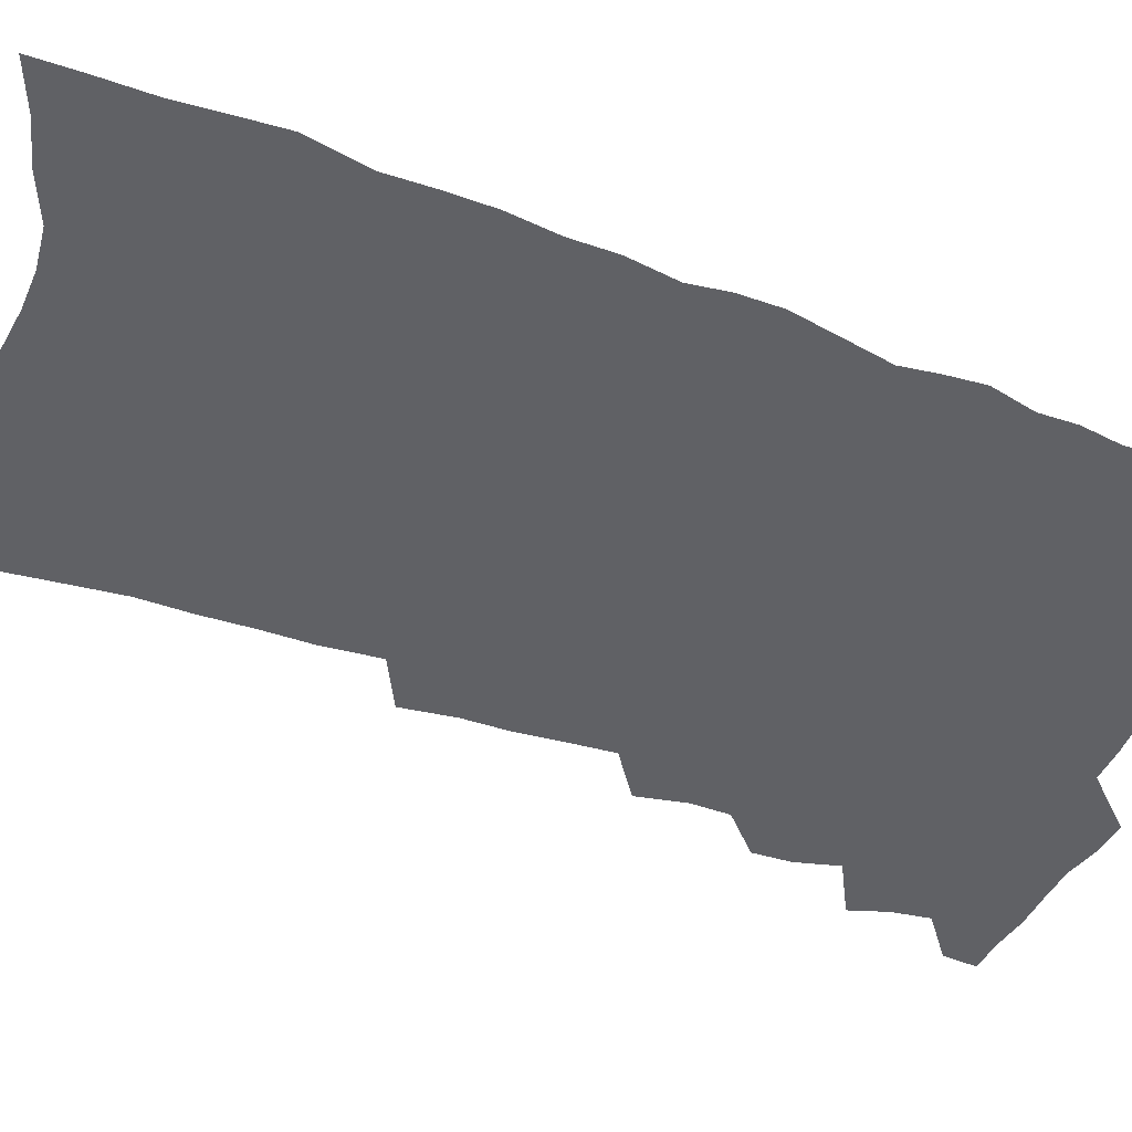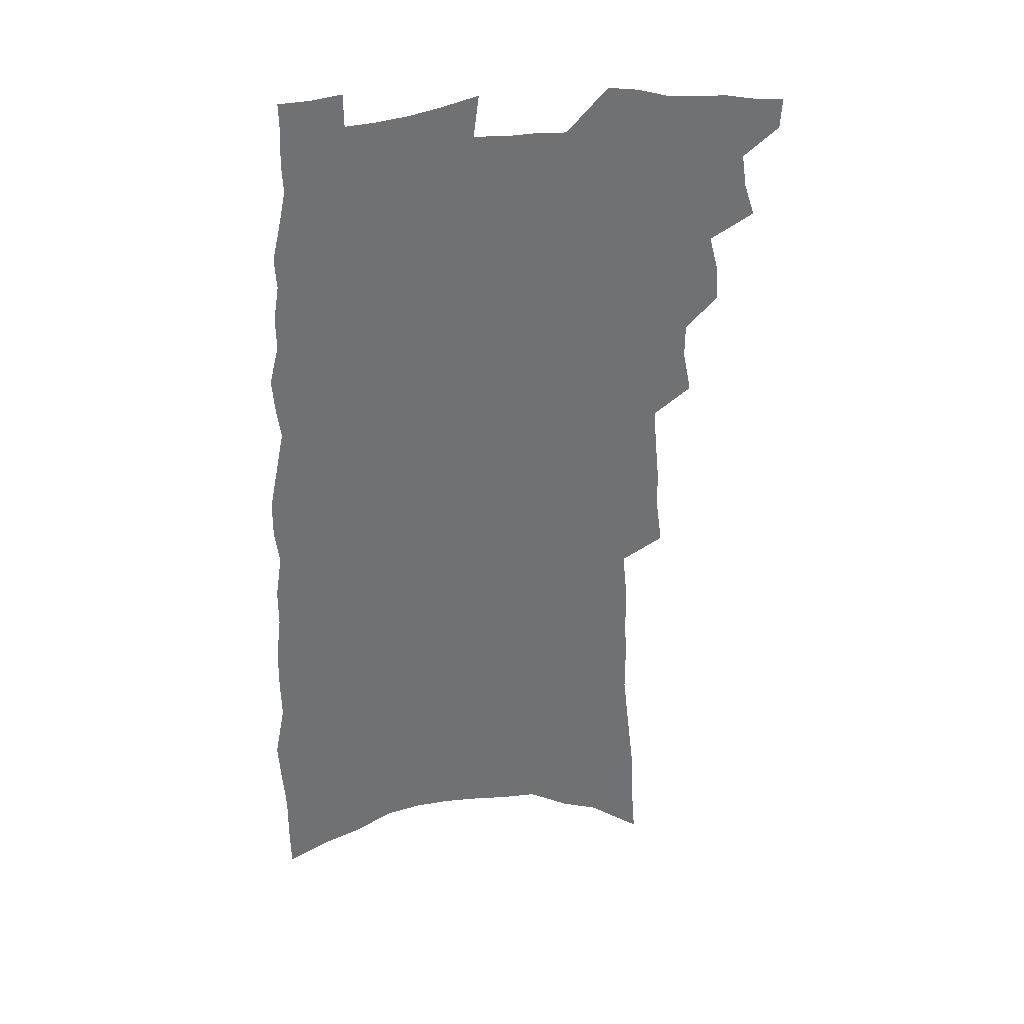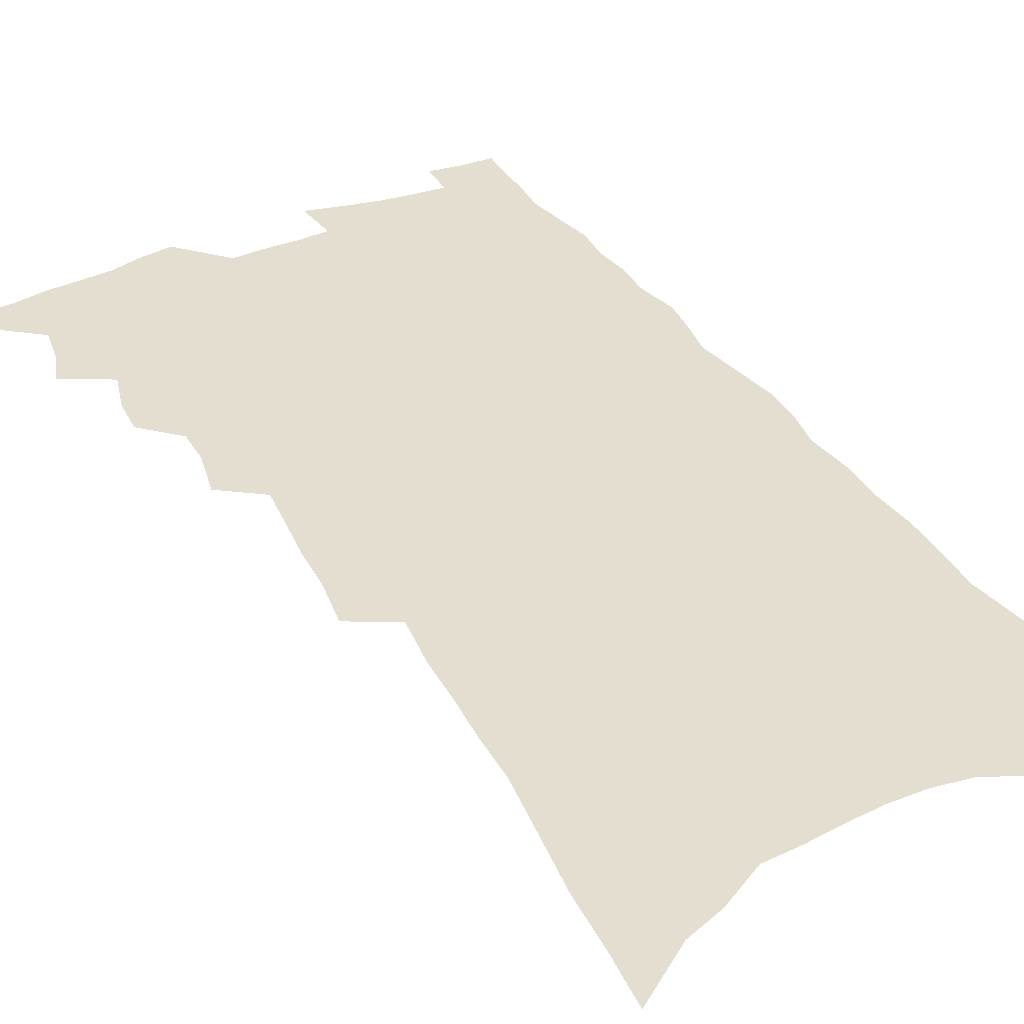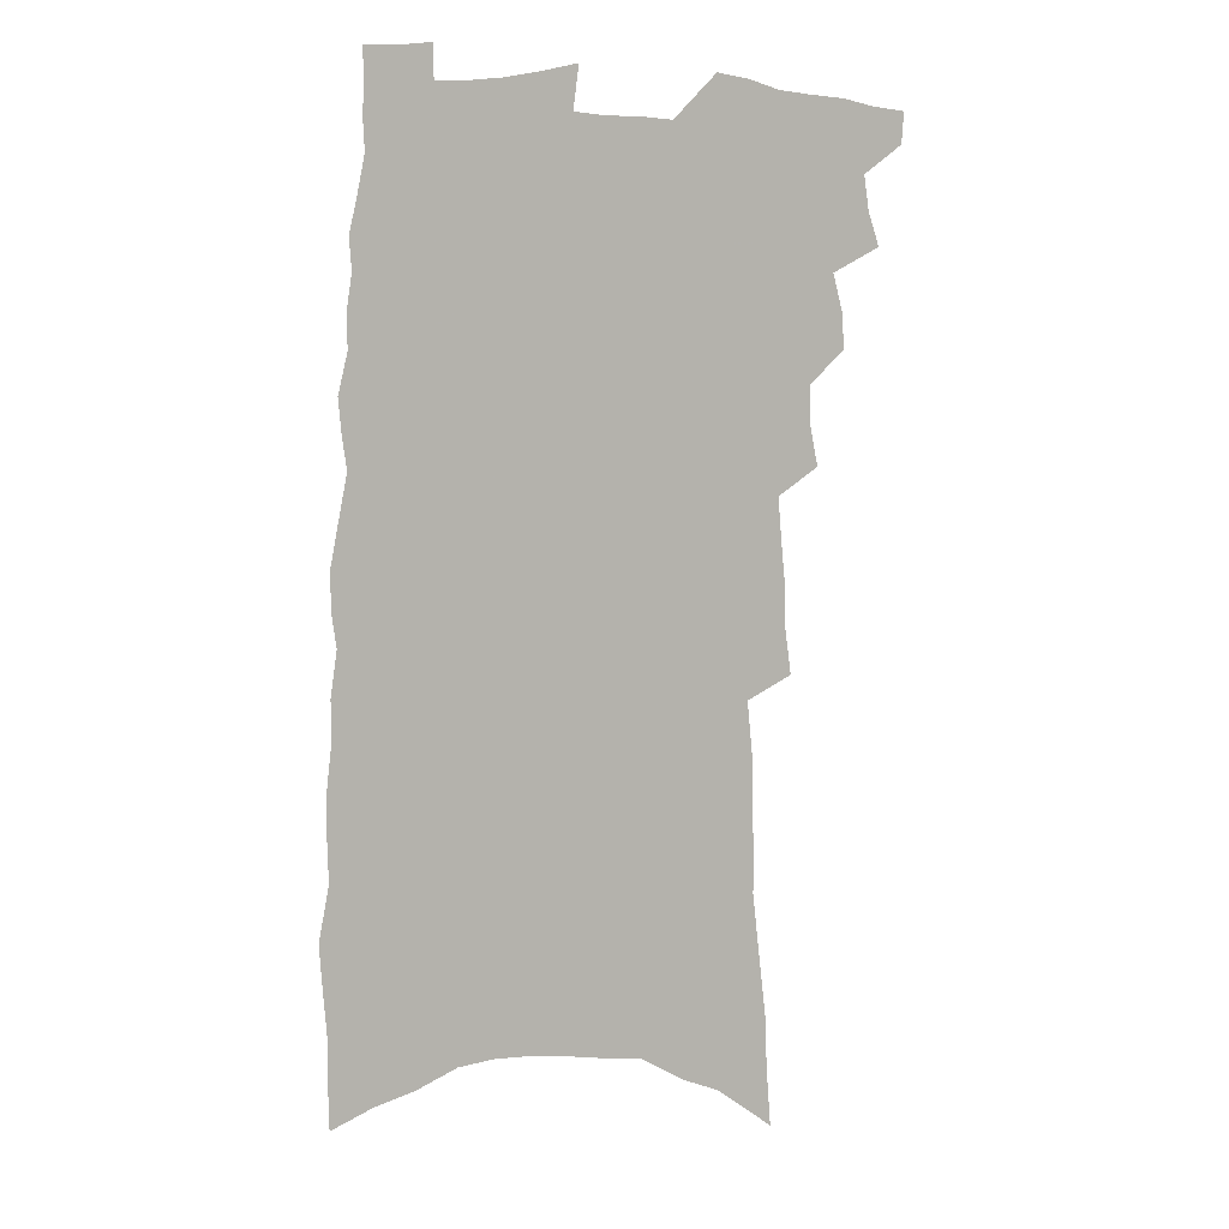
<metadata>
{"format":"obj","ext":"obj","renderer":"f3d","projection":"perspective","resolution":1024,"background":"white","views":[{"elev":-48.0,"azim":68.8,"up":"+Z"},{"elev":35.2,"azim":165.8,"up":"+Y"},{"elev":36.4,"azim":-26.1,"up":"+Z"},{"elev":9.1,"azim":162.5,"up":"+Y"}]}
</metadata>
<code>
v 506.2 516.9 0
v 505.4 528.5 0
v 514.3 480.9 0
v 518.4 493.6 0
v 520.3 506.3 0
v 519.5 517.9 0
v 517.3 530 0
v 527.2 444.4 0
v 527.8 457.3 0
v 531.6 471.8 0
v 534.5 484.6 0
v 532.5 495.5 0
v 533.3 507.4 0
v 531.9 518.9 0
v 528.7 532.6 0
v 536.7 402.9 0
v 540 419.6 0
v 539.8 432.6 0
v 543.8 447.9 0
v 544.5 460.7 0
v 544.4 472.8 0
v 545.5 485 0
v 545.9 496.9 0
v 545.4 508.3 0
v 544.1 519.6 0
v 540.8 533.7 0
v 546.1 327.4 0
v 548.5 345.6 0
v 548.8 361 0
v 550.3 377.2 0
v 551.6 392.7 0
v 552.6 407.5 0
v 553.9 422 0
v 557.5 437.8 0
v 556.6 449.3 0
v 558.1 462.4 0
v 558.8 474.7 0
v 557.7 486.1 0
v 558 497.7 0
v 557.1 509.4 0
v 555.5 521.2 0
v 552.7 535.1 0
v 552.2 156.8 0
v 553.8 178.9 0
v 554.7 200 0
v 557.4 224.2 0
v 559.9 246.7 0
v 559.9 264.5 0
v 560.7 282.7 0
v 560.8 299.7 0
v 562.7 318.9 0
v 564.2 336.5 0
v 564.4 351.7 0
v 565.2 367.2 0
v 565.9 382.1 0
v 566.7 396.9 0
v 568.2 411.9 0
v 569 425.8 0
v 569.4 438.6 0
v 571.5 452.4 0
v 570.6 463.7 0
v 571.2 475.8 0
v 572 487.4 0
v 570.3 498.9 0
v 568.9 510.9 0
v 567.2 523.4 0
v 564.1 538.7 0
v 573 172.8 0
v 570.8 189.2 0
v 575.1 217.1 0
v 576 237.5 0
v 576.6 256.5 0
v 577.2 274.5 0
v 576.5 290.2 0
v 575.9 305.8 0
v 578.5 326 0
v 579.1 342 0
v 579.5 356.9 0
v 580.4 372.2 0
v 579.8 385.6 0
v 581.3 401 0
v 580.9 413.6 0
v 582.4 428 0
v 582.3 440.3 0
v 583.1 453.1 0
v 583.2 465 0
v 583.5 476.9 0
v 583 488.2 0
v 583 499.5 0
v 581.5 511.2 0
v 579.5 524.2 0
v 576 540.7 0
v 587.2 178.6 0
v 590 205.3 0
v 591.4 227.8 0
v 590.8 244.2 0
v 592.3 265.4 0
v 591.5 280.2 0
v 590.7 295.3 0
v 591.7 313.8 0
v 591.6 328.9 0
v 591.4 343.2 0
v 593.7 361.7 0
v 593.4 374.9 0
v 593.2 388.5 0
v 593.8 402.8 0
v 594.5 416.4 0
v 595 429.8 0
v 594.7 441.7 0
v 595 454 0
v 595.8 466.6 0
v 595.5 477.6 0
v 594.9 488.9 0
v 594.3 500.4 0
v 593.1 512.5 0
v 592 524.4 0
v 603.3 188.4 0
v 604.2 210.7 0
v 604.5 230.5 0
v 604.6 248.9 0
v 604.7 266.3 0
v 604.2 281.9 0
v 604.3 299.2 0
v 604.5 315.7 0
v 604.8 332.5 0
v 605.7 349.4 0
v 605.4 361.1 0
v 605.7 376.8 0
v 605.9 391 0
v 606.7 405.8 0
v 606.4 417.3 0
v 606.8 430.6 0
v 606.7 442.7 0
v 606.7 454.7 0
v 606.9 466.5 0
v 606.9 478 0
v 606.9 489.4 0
v 606.1 500.9 0
v 604.8 513.2 0
v 603.8 525.5 0
v 617 189.8 0
v 617.9 215.6 0
v 617.9 234.5 0
v 617.6 250.9 0
v 617.6 268.9 0
v 617.2 284.5 0
v 616.9 300 0
v 617.2 318.2 0
v 617.5 335.5 0
v 617.6 350.1 0
v 617.5 362.9 0
v 617.7 377.8 0
v 617.8 391.5 0
v 618 405.4 0
v 617.9 417 0
v 618.4 431.5 0
v 618.2 443.2 0
v 618.4 455.6 0
v 618.5 467.2 0
v 618.3 478.3 0
v 618.2 489.7 0
v 618 501 0
v 617.7 512.3 0
v 616.1 525.6 0
v 630.7 192 0
v 630.8 215.7 0
v 630.6 235.4 0
v 630.4 252.9 0
v 630.2 270.3 0
v 630 285.9 0
v 629.8 303.2 0
v 629.6 318.9 0
v 629.6 335 0
v 629.6 349.7 0
v 629.6 363.9 0
v 629.6 377.8 0
v 629.6 392.6 0
v 629.6 405.3 0
v 629.6 418.3 0
v 629.7 431.8 0
v 629.7 443.5 0
v 629.7 455.6 0
v 629.7 467.2 0
v 629.6 478.5 0
v 629.6 490 0
v 629.4 501.2 0
v 629.2 512.4 0
v 627.9 526.8 0
v 625.8 543 0
v 644.3 193.6 0
v 643.8 217.2 0
v 643.4 235.5 0
v 643.3 251.3 0
v 642.8 270 0
v 642.7 286.6 0
v 642.4 302.8 0
v 641.9 320.2 0
v 641.8 335 0
v 641.8 348.9 0
v 641.7 363 0
v 641.4 378.4 0
v 641.3 392.1 0
v 641.3 405.3 0
v 641.2 418.3 0
v 641.1 431.5 0
v 641.1 443.5 0
v 641.1 455.6 0
v 641.1 467.2 0
v 641.1 479.1 0
v 641.1 490.3 0
v 640.9 501.3 0
v 640.7 513 0
v 640.3 525.7 0
v 639.3 540 0
v 657.9 193.9 0
v 657 215.4 0
v 656.5 233.3 0
v 656 250.9 0
v 657.7 263.6 0
v 655.5 284.8 0
v 655.1 301.3 0
v 654.6 317.6 0
v 654 334.1 0
v 653.8 348.9 0
v 653.7 363 0
v 653.4 377.5 0
v 653.3 391.2 0
v 653.4 404.1 0
v 653 417.5 0
v 653.1 430.1 0
v 652.8 442.8 0
v 653 454.6 0
v 652.6 467.1 0
v 652.5 478.7 0
v 652.2 490.3 0
v 652.4 501.7 0
v 652.4 513.2 0
v 652.6 524.7 0
v 652.2 537.7 0
v 671.7 192.1 0
v 670.9 211.8 0
v 669.5 232.3 0
v 670.3 247 0
v 669.9 263.8 0
v 667.7 285.9 0
v 668 300 0
v 666.7 317.9 0
v 666.2 333.1 0
v 666.2 347.3 0
v 666.3 361.1 0
v 665.3 376.6 0
v 665.6 389.5 0
v 665.5 402.8 0
v 666.3 414.9 0
v 665.6 428.3 0
v 664.7 441.9 0
v 664.8 454 0
v 664.5 466.3 0
v 663.6 478.9 0
v 663.8 490.1 0
v 663.9 501.5 0
v 664.1 513.1 0
v 664.2 524.8 0
v 664.5 536.6 0
v 687.3 185.1 0
v 685.7 206.2 0
v 683.2 228.9 0
v 683.9 244.5 0
v 682.8 262.9 0
v 682.9 279.2 0
v 681.2 297.5 0
v 681.1 312.6 0
v 678.8 330.7 0
v 680.2 343.5 0
v 679.6 358.3 0
v 680 372 0
v 678.7 387 0
v 678.6 400.3 0
v 678.8 413.3 0
v 677.7 427.3 0
v 678 439.5 0
v 677.2 452.7 0
v 676.8 465.2 0
v 676 477.7 0
v 676.1 489.4 0
v 675.7 501.3 0
v 675.8 512.8 0
v 675.9 524.2 0
v 676.3 536.1 0
v 676.5 548.9 0
v 702.2 180.7 0
v 701 200.7 0
v 701.1 218.6 0
v 700.4 236.8 0
v 697.9 257.1 0
v 698 273.5 0
v 697.3 290.3 0
v 696 307.4 0
v 696.1 322.6 0
v 695.4 338.1 0
v 694.9 352.9 0
v 695.9 366.4 0
v 694.6 381.6 0
v 693.1 396.6 0
v 692.6 410.5 0
v 691.3 424.6 0
v 690.3 438.1 0
v 691.5 450.1 0
v 690.6 463.1 0
v 688.1 476.8 0
v 689.1 488.3 0
v 688.3 500.6 0
v 687.5 512.7 0
v 687.3 524 0
v 688.2 535.9 0
v 688.5 547.6 0
v 718.3 173.6 0
v 718.6 191.3 0
v 718.5 209.3 0
v 719.7 225.4 0
v 720.8 241.8 0
v 716.8 263.3 0
v 717.2 279.2 0
v 717 295.5 0
v 715 313.1 0
v 715 328.4 0
v 712.6 345.6 0
v 714.3 358.8 0
v 714.3 373.3 0
v 711.1 389.9 0
v 707.9 406.4 0
v 709.6 418.9 0
v 710.7 431.7 0
v 707 447 0
v 707.3 459.4 0
v 705.2 473.1 0
v 706 485.1 0
v 702.9 498.9 0
v 700.1 512.5 0
v 700.7 524.2 0
v 700 535.9 0
v 700.3 547.6 0
f 5 6 1
f 1 6 2
f 6 7 2
f 10 11 3
f 3 11 4
f 11 12 4
f 4 12 5
f 12 13 5
f 5 13 6
f 13 14 6
f 6 14 7
f 14 15 7
f 18 19 8
f 8 19 9
f 19 20 9
f 9 20 10
f 20 21 10
f 10 21 11
f 21 22 11
f 11 22 12
f 22 23 12
f 12 23 13
f 23 24 13
f 13 24 14
f 24 25 14
f 14 25 15
f 25 26 15
f 31 32 16
f 16 32 17
f 32 33 17
f 17 33 18
f 33 34 18
f 18 34 19
f 34 35 19
f 19 35 20
f 35 36 20
f 20 36 21
f 36 37 21
f 21 37 22
f 37 38 22
f 22 38 23
f 38 39 23
f 23 39 24
f 39 40 24
f 24 40 25
f 40 41 25
f 25 41 26
f 41 42 26
f 51 52 27
f 27 52 28
f 52 53 28
f 28 53 29
f 53 54 29
f 29 54 30
f 54 55 30
f 30 55 31
f 55 56 31
f 31 56 32
f 56 57 32
f 32 57 33
f 57 58 33
f 33 58 34
f 58 59 34
f 34 59 35
f 59 60 35
f 35 60 36
f 60 61 36
f 36 61 37
f 61 62 37
f 37 62 38
f 62 63 38
f 38 63 39
f 63 64 39
f 39 64 40
f 64 65 40
f 40 65 41
f 65 66 41
f 41 66 42
f 66 67 42
f 43 68 44
f 68 69 44
f 44 69 45
f 69 70 45
f 45 70 46
f 70 71 46
f 46 71 47
f 71 72 47
f 47 72 48
f 72 73 48
f 48 73 49
f 73 74 49
f 49 74 50
f 74 75 50
f 50 75 51
f 75 76 51
f 51 76 52
f 76 77 52
f 52 77 53
f 77 78 53
f 53 78 54
f 78 79 54
f 54 79 55
f 79 80 55
f 55 80 56
f 80 81 56
f 56 81 57
f 81 82 57
f 57 82 58
f 82 83 58
f 58 83 59
f 83 84 59
f 59 84 60
f 84 85 60
f 60 85 61
f 85 86 61
f 61 86 62
f 86 87 62
f 62 87 63
f 87 88 63
f 63 88 64
f 88 89 64
f 64 89 65
f 89 90 65
f 65 90 66
f 90 91 66
f 66 91 67
f 91 92 67
f 68 93 69
f 93 94 69
f 69 94 70
f 94 95 70
f 70 95 71
f 95 96 71
f 71 96 72
f 96 97 72
f 72 97 73
f 97 98 73
f 73 98 74
f 98 99 74
f 74 99 75
f 99 100 75
f 75 100 76
f 100 101 76
f 76 101 77
f 101 102 77
f 77 102 78
f 102 103 78
f 78 103 79
f 103 104 79
f 79 104 80
f 104 105 80
f 80 105 81
f 105 106 81
f 81 106 82
f 106 107 82
f 82 107 83
f 107 108 83
f 83 108 84
f 108 109 84
f 84 109 85
f 109 110 85
f 85 110 86
f 110 111 86
f 86 111 87
f 111 112 87
f 87 112 88
f 112 113 88
f 88 113 89
f 113 114 89
f 89 114 90
f 114 115 90
f 90 115 91
f 115 116 91
f 91 116 92
f 93 117 94
f 117 118 94
f 94 118 95
f 118 119 95
f 95 119 96
f 119 120 96
f 96 120 97
f 120 121 97
f 97 121 98
f 121 122 98
f 98 122 99
f 122 123 99
f 99 123 100
f 123 124 100
f 100 124 101
f 124 125 101
f 101 125 102
f 125 126 102
f 102 126 103
f 126 127 103
f 103 127 104
f 127 128 104
f 104 128 105
f 128 129 105
f 105 129 106
f 129 130 106
f 106 130 107
f 130 131 107
f 107 131 108
f 131 132 108
f 108 132 109
f 132 133 109
f 109 133 110
f 133 134 110
f 110 134 111
f 134 135 111
f 111 135 112
f 135 136 112
f 112 136 113
f 136 137 113
f 113 137 114
f 137 138 114
f 114 138 115
f 138 139 115
f 115 139 116
f 139 140 116
f 117 141 118
f 141 142 118
f 118 142 119
f 142 143 119
f 119 143 120
f 143 144 120
f 120 144 121
f 144 145 121
f 121 145 122
f 145 146 122
f 122 146 123
f 146 147 123
f 123 147 124
f 147 148 124
f 124 148 125
f 148 149 125
f 125 149 126
f 149 150 126
f 126 150 127
f 150 151 127
f 127 151 128
f 151 152 128
f 128 152 129
f 152 153 129
f 129 153 130
f 153 154 130
f 130 154 131
f 154 155 131
f 131 155 132
f 155 156 132
f 132 156 133
f 156 157 133
f 133 157 134
f 157 158 134
f 134 158 135
f 158 159 135
f 135 159 136
f 159 160 136
f 136 160 137
f 160 161 137
f 137 161 138
f 161 162 138
f 138 162 139
f 162 163 139
f 139 163 140
f 163 164 140
f 141 165 142
f 165 166 142
f 142 166 143
f 166 167 143
f 143 167 144
f 167 168 144
f 144 168 145
f 168 169 145
f 145 169 146
f 169 170 146
f 146 170 147
f 170 171 147
f 147 171 148
f 171 172 148
f 148 172 149
f 172 173 149
f 149 173 150
f 173 174 150
f 150 174 151
f 174 175 151
f 151 175 152
f 175 176 152
f 152 176 153
f 176 177 153
f 153 177 154
f 177 178 154
f 154 178 155
f 178 179 155
f 155 179 156
f 179 180 156
f 156 180 157
f 180 181 157
f 157 181 158
f 181 182 158
f 158 182 159
f 182 183 159
f 159 183 160
f 183 184 160
f 160 184 161
f 184 185 161
f 161 185 162
f 185 186 162
f 162 186 163
f 186 187 163
f 163 187 164
f 187 188 164
f 165 190 166
f 190 191 166
f 166 191 167
f 191 192 167
f 167 192 168
f 192 193 168
f 168 193 169
f 193 194 169
f 169 194 170
f 194 195 170
f 170 195 171
f 195 196 171
f 171 196 172
f 196 197 172
f 172 197 173
f 197 198 173
f 173 198 174
f 198 199 174
f 174 199 175
f 199 200 175
f 175 200 176
f 200 201 176
f 176 201 177
f 201 202 177
f 177 202 178
f 202 203 178
f 178 203 179
f 203 204 179
f 179 204 180
f 204 205 180
f 180 205 181
f 205 206 181
f 181 206 182
f 206 207 182
f 182 207 183
f 207 208 183
f 183 208 184
f 208 209 184
f 184 209 185
f 209 210 185
f 185 210 186
f 210 211 186
f 186 211 187
f 211 212 187
f 187 212 188
f 212 213 188
f 188 213 189
f 213 214 189
f 190 215 191
f 215 216 191
f 191 216 192
f 216 217 192
f 192 217 193
f 217 218 193
f 193 218 194
f 218 219 194
f 194 219 195
f 219 220 195
f 195 220 196
f 220 221 196
f 196 221 197
f 221 222 197
f 197 222 198
f 222 223 198
f 198 223 199
f 223 224 199
f 199 224 200
f 224 225 200
f 200 225 201
f 225 226 201
f 201 226 202
f 226 227 202
f 202 227 203
f 227 228 203
f 203 228 204
f 228 229 204
f 204 229 205
f 229 230 205
f 205 230 206
f 230 231 206
f 206 231 207
f 231 232 207
f 207 232 208
f 232 233 208
f 208 233 209
f 233 234 209
f 209 234 210
f 234 235 210
f 210 235 211
f 235 236 211
f 211 236 212
f 236 237 212
f 212 237 213
f 237 238 213
f 213 238 214
f 238 239 214
f 215 240 216
f 240 241 216
f 216 241 217
f 241 242 217
f 217 242 218
f 242 243 218
f 218 243 219
f 243 244 219
f 219 244 220
f 244 245 220
f 220 245 221
f 245 246 221
f 221 246 222
f 246 247 222
f 222 247 223
f 247 248 223
f 223 248 224
f 248 249 224
f 224 249 225
f 249 250 225
f 225 250 226
f 250 251 226
f 226 251 227
f 251 252 227
f 227 252 228
f 252 253 228
f 228 253 229
f 253 254 229
f 229 254 230
f 254 255 230
f 230 255 231
f 255 256 231
f 231 256 232
f 256 257 232
f 232 257 233
f 257 258 233
f 233 258 234
f 258 259 234
f 234 259 235
f 259 260 235
f 235 260 236
f 260 261 236
f 236 261 237
f 261 262 237
f 237 262 238
f 262 263 238
f 238 263 239
f 263 264 239
f 240 265 241
f 265 266 241
f 241 266 242
f 266 267 242
f 242 267 243
f 267 268 243
f 243 268 244
f 268 269 244
f 244 269 245
f 269 270 245
f 245 270 246
f 270 271 246
f 246 271 247
f 271 272 247
f 247 272 248
f 272 273 248
f 248 273 249
f 273 274 249
f 249 274 250
f 274 275 250
f 250 275 251
f 275 276 251
f 251 276 252
f 276 277 252
f 252 277 253
f 277 278 253
f 253 278 254
f 278 279 254
f 254 279 255
f 279 280 255
f 255 280 256
f 280 281 256
f 256 281 257
f 281 282 257
f 257 282 258
f 282 283 258
f 258 283 259
f 283 284 259
f 259 284 260
f 284 285 260
f 260 285 261
f 285 286 261
f 261 286 262
f 286 287 262
f 262 287 263
f 287 288 263
f 263 288 264
f 288 289 264
f 265 291 266
f 291 292 266
f 266 292 267
f 292 293 267
f 267 293 268
f 293 294 268
f 268 294 269
f 294 295 269
f 269 295 270
f 295 296 270
f 270 296 271
f 296 297 271
f 271 297 272
f 297 298 272
f 272 298 273
f 298 299 273
f 273 299 274
f 299 300 274
f 274 300 275
f 300 301 275
f 275 301 276
f 301 302 276
f 276 302 277
f 302 303 277
f 277 303 278
f 303 304 278
f 278 304 279
f 304 305 279
f 279 305 280
f 305 306 280
f 280 306 281
f 306 307 281
f 281 307 282
f 307 308 282
f 282 308 283
f 308 309 283
f 283 309 284
f 309 310 284
f 284 310 285
f 310 311 285
f 285 311 286
f 311 312 286
f 286 312 287
f 312 313 287
f 287 313 288
f 313 314 288
f 288 314 289
f 314 315 289
f 289 315 290
f 315 316 290
f 291 317 292
f 317 318 292
f 292 318 293
f 318 319 293
f 293 319 294
f 319 320 294
f 294 320 295
f 320 321 295
f 295 321 296
f 321 322 296
f 296 322 297
f 322 323 297
f 297 323 298
f 323 324 298
f 298 324 299
f 324 325 299
f 299 325 300
f 325 326 300
f 300 326 301
f 326 327 301
f 301 327 302
f 327 328 302
f 302 328 303
f 328 329 303
f 303 329 304
f 329 330 304
f 304 330 305
f 330 331 305
f 305 331 306
f 331 332 306
f 306 332 307
f 332 333 307
f 307 333 308
f 333 334 308
f 308 334 309
f 334 335 309
f 309 335 310
f 335 336 310
f 310 336 311
f 336 337 311
f 311 337 312
f 337 338 312
f 312 338 313
f 338 339 313
f 313 339 314
f 339 340 314
f 314 340 315
f 340 341 315
f 315 341 316
f 341 342 316

</code>
